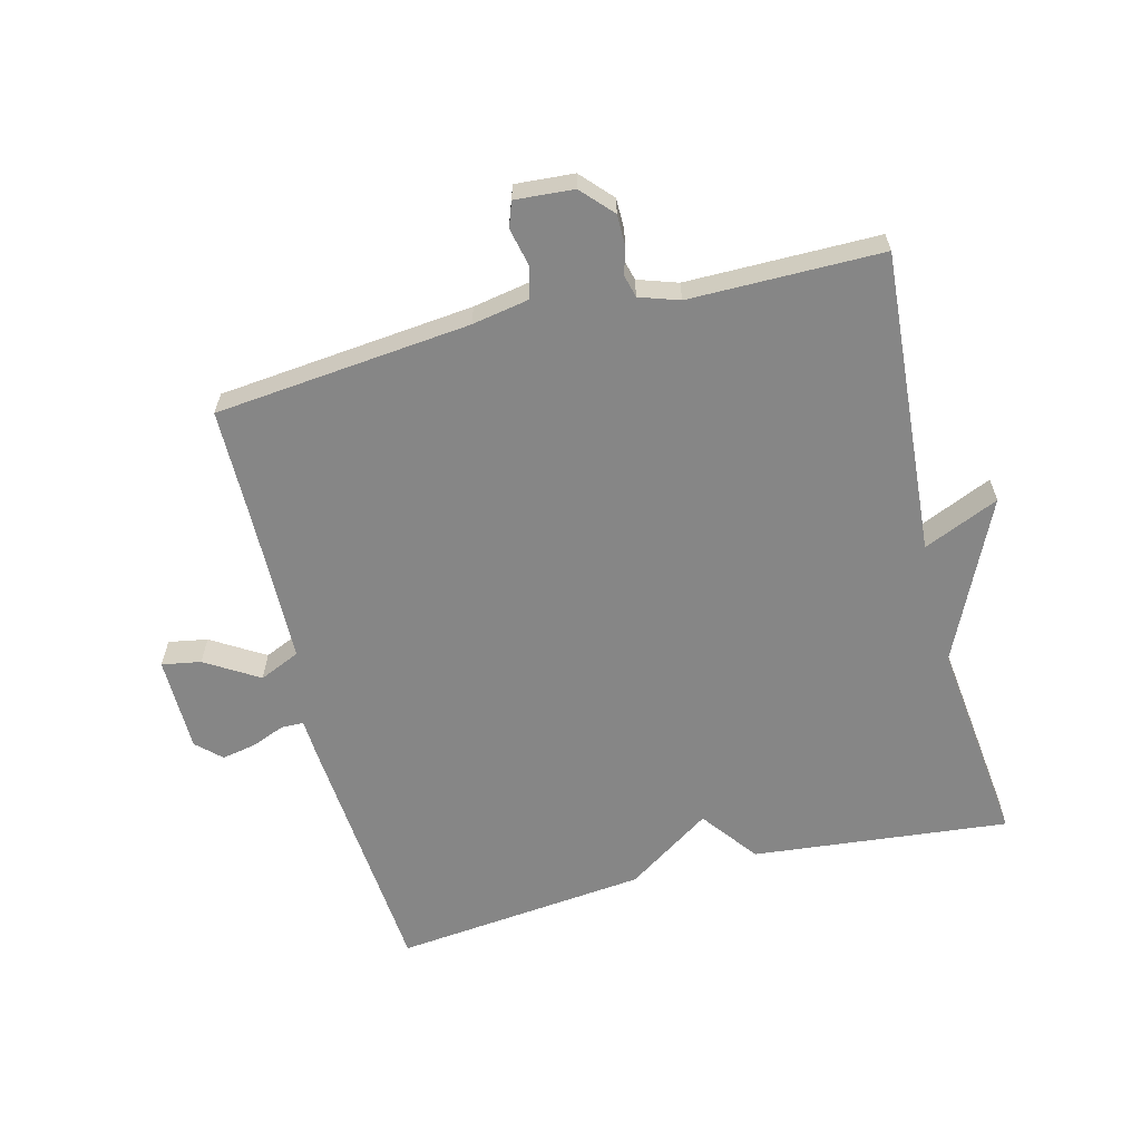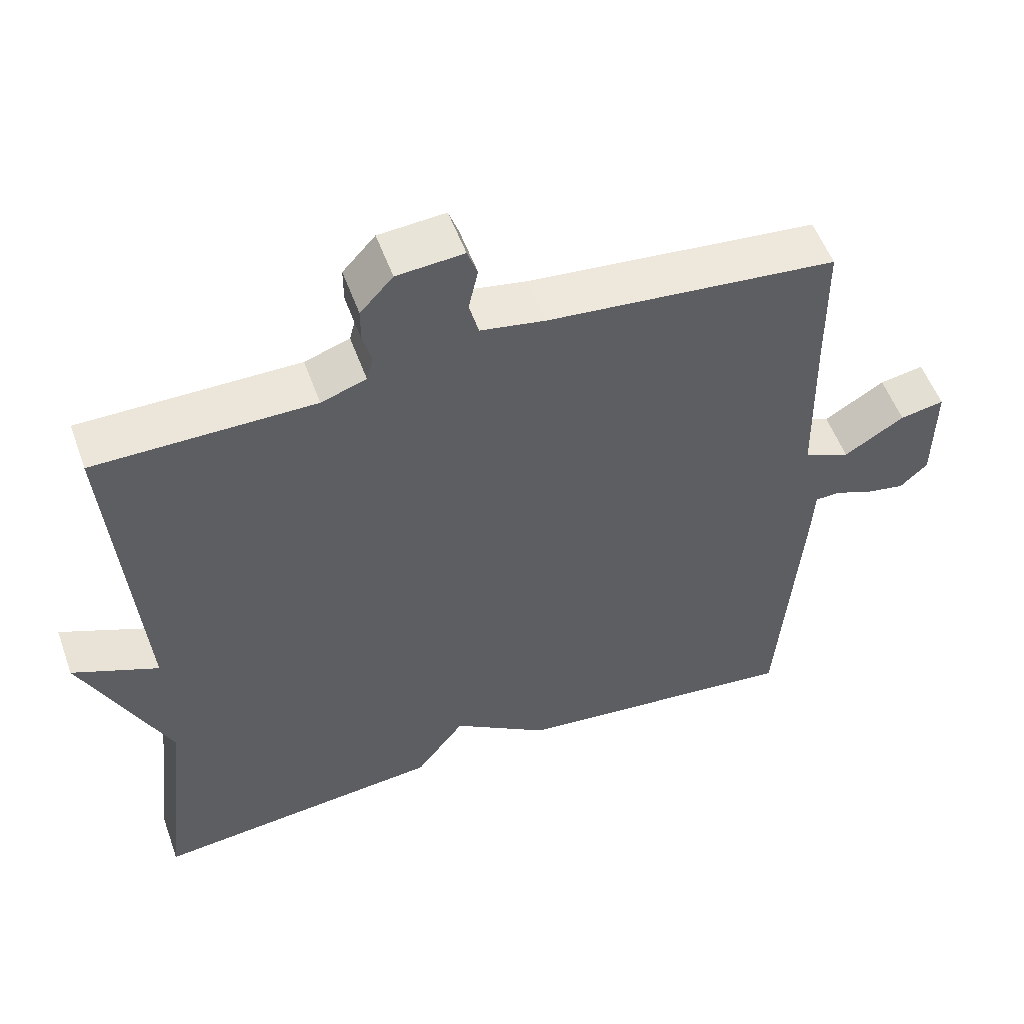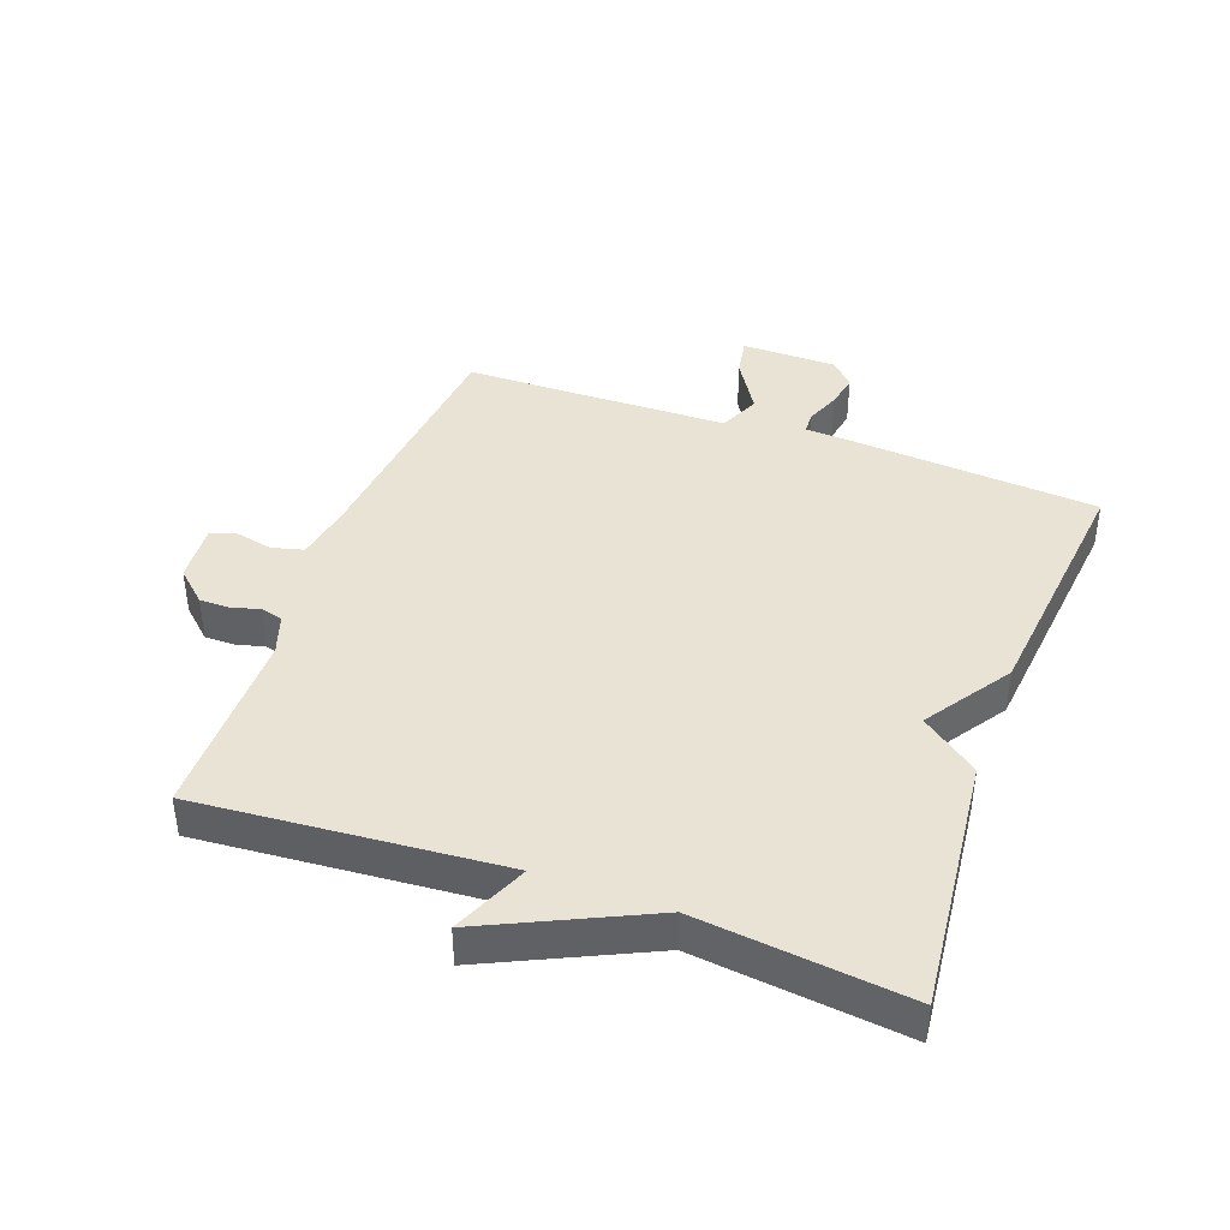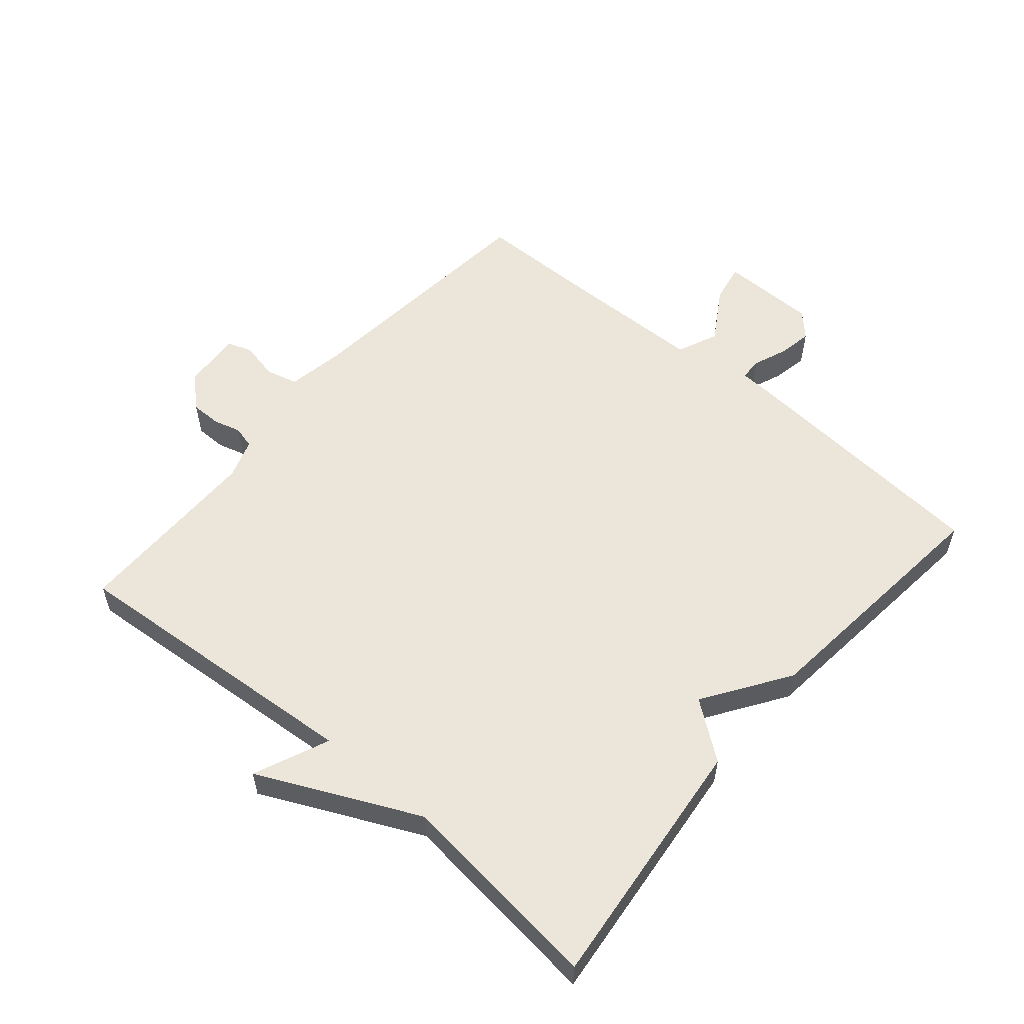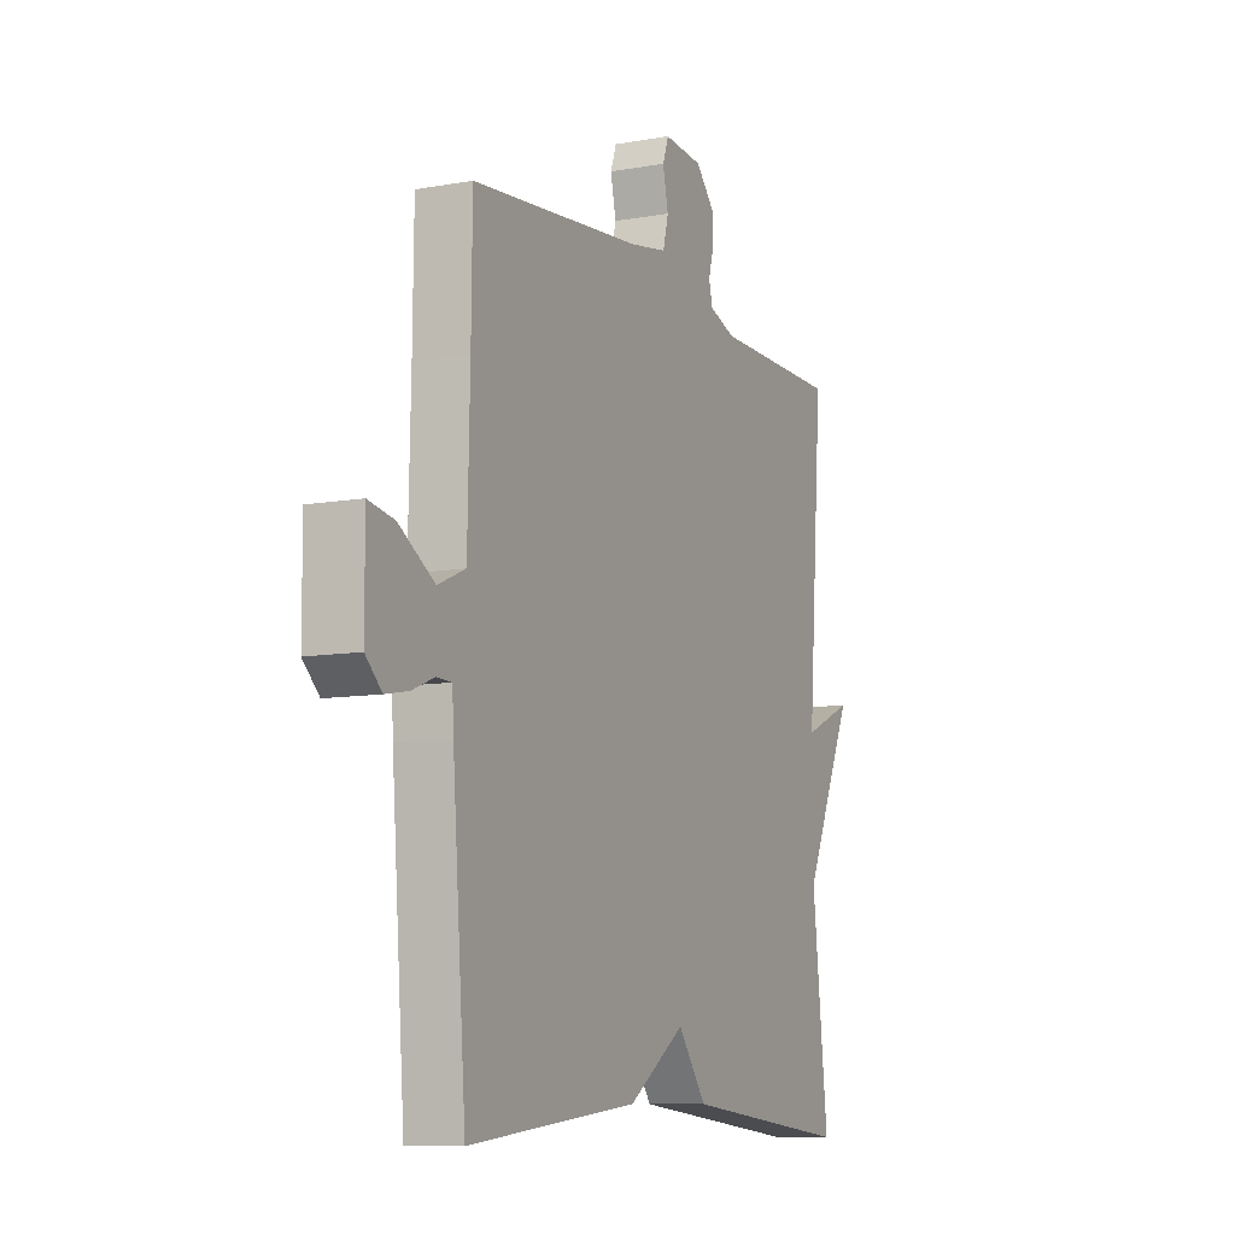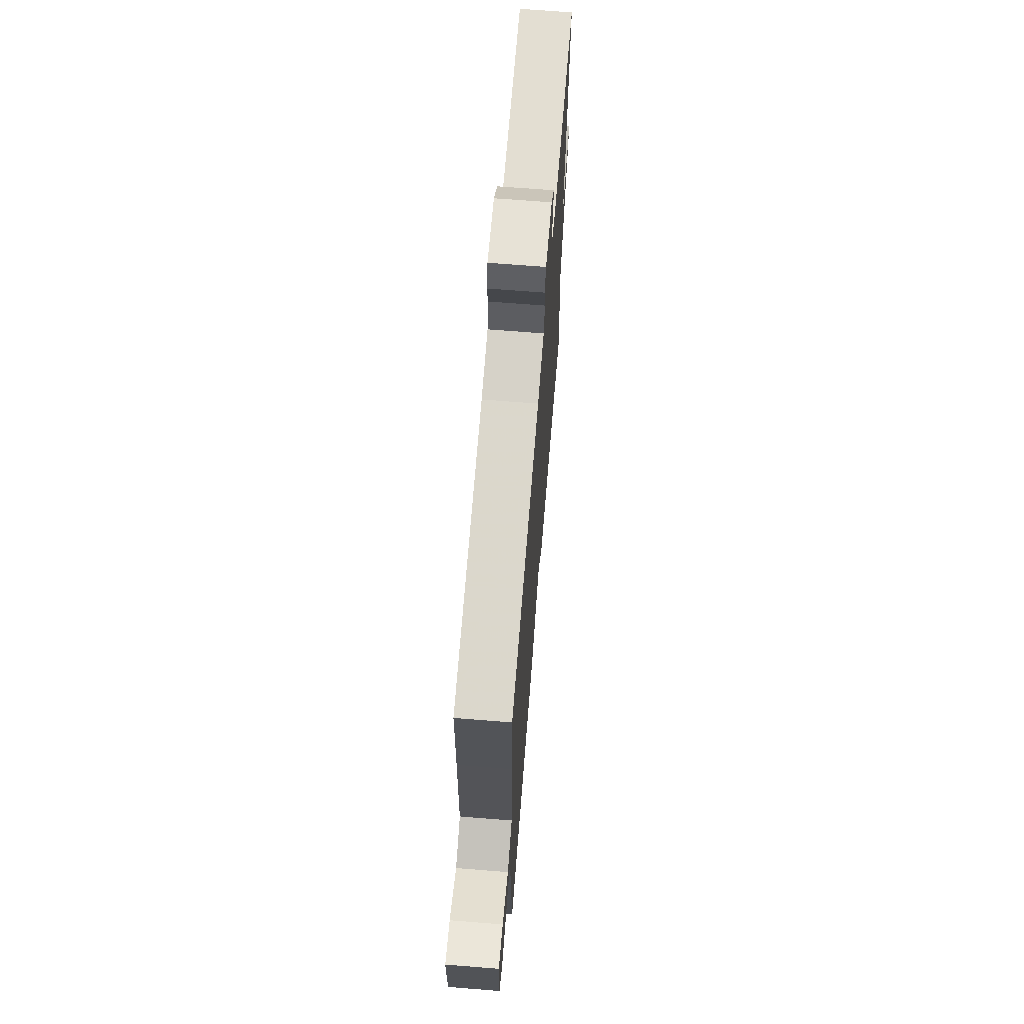
<metadata>
{"format":"obj","ext":"obj","renderer":"f3d","projection":"perspective","resolution":1024,"background":"white","views":[{"elev":-62.0,"azim":14.4,"up":"+Y"},{"elev":53.9,"azim":160.3,"up":"+Z"},{"elev":41.1,"azim":110.0,"up":"+Y"},{"elev":56.3,"azim":130.4,"up":"+Y"},{"elev":-9.5,"azim":-64.9,"up":"+Z"},{"elev":67.6,"azim":-85.4,"up":"+Z"}]}
</metadata>
<code>
v -0.5 0.07 0.5
v -0.1 0.07 0.54
v -0.011 0.07 0.556
v 0.002 0.07 0.606
v -0.011 0.07 0.665
v 0.003 0.07 0.704
v 0.095 0.07 0.697
v 0.14 0.07 0.648
v 0.14 0.07 0.6
v 0.128 0.07 0.557
v 0.137 0.07 0.522
v 0.199 0.07 0.501
v 0.5 0.07 0.5
v 0.463 0.07 0.026
v 0.581 0.07 0.077
v 0.463 0.07 -0.174
v 0.5 0.07 -0.5
v 0.098 0.07 -0.458
v 0.031 0.07 -0.369
v -0.102 0.07 -0.458
v -0.5 0.07 -0.5
v -0.532 0.07 -0.095
v -0.535 0.07 -0.038
v -0.57 0.07 -0.037
v -0.623 0.07 -0.058
v -0.676 0.07 -0.068
v -0.714 0.07 -0.032
v -0.715 0.07 0.118
v -0.654 0.07 0.107
v -0.571 0.07 0.056
v -0.507 0.07 0.084
v -0.502 0.07 0.311
v -0.5 0 0.5
v -0.1 0 0.54
v -0.011 0 0.556
v 0.002 0 0.606
v -0.011 0 0.665
v 0.003 0 0.704
v 0.095 0 0.697
v 0.14 0 0.648
v 0.14 0 0.6
v 0.128 0 0.557
v 0.137 0 0.522
v 0.199 0 0.501
v 0.5 0 0.5
v 0.463 0 0.026
v 0.581 0 0.077
v 0.463 0 -0.174
v 0.5 0 -0.5
v 0.098 0 -0.458
v 0.031 0 -0.369
v -0.102 0 -0.458
v -0.5 0 -0.5
v -0.532 0 -0.095
v -0.535 0 -0.038
v -0.57 0 -0.037
v -0.623 0 -0.058
v -0.676 0 -0.068
v -0.714 0 -0.032
v -0.715 0 0.118
v -0.654 0 0.107
v -0.571 0 0.056
v -0.507 0 0.084
v -0.502 0 0.311
f 28 29 30
f 27 28 30
f 26 27 30
f 25 26 30
f 24 25 30
f 23 24 30 31
f 22 23 31
f 21 22 31
f 20 21 31
f 19 20 31
f 16 17 18 19
f 14 15 16 19
f 19 31 32
f 14 19 32
f 13 14 32
f 12 13 32
f 8 9 10
f 7 8 10
f 6 7 10
f 5 6 10
f 4 5 10
f 3 4 10 11
f 11 12 32
f 3 11 32
f 2 3 32
f 1 2 32
f 62 61 60
f 62 60 59
f 62 59 58
f 62 58 57
f 62 57 56
f 63 62 56 55
f 63 55 54
f 63 54 53
f 63 53 52
f 63 52 51
f 51 50 49 48
f 51 48 47 46
f 64 63 51
f 64 51 46
f 64 46 45
f 64 45 44
f 42 41 40
f 42 40 39
f 42 39 38
f 42 38 37
f 42 37 36
f 43 42 36 35
f 64 44 43
f 64 43 35
f 64 35 34
f 64 34 33
f 1 33 34 2
f 2 34 35 3
f 3 35 36 4
f 4 36 37 5
f 5 37 38 6
f 6 38 39 7
f 7 39 40 8
f 8 40 41 9
f 9 41 42 10
f 10 42 43 11
f 11 43 44 12
f 12 44 45 13
f 13 45 46 14
f 14 46 47 15
f 15 47 48 16
f 16 48 49 17
f 17 49 50 18
f 18 50 51 19
f 19 51 52 20
f 20 52 53 21
f 21 53 54 22
f 22 54 55 23
f 23 55 56 24
f 24 56 57 25
f 25 57 58 26
f 26 58 59 27
f 27 59 60 28
f 28 60 61 29
f 29 61 62 30
f 30 62 63 31
f 31 63 64 32
f 32 64 33 1

</code>
